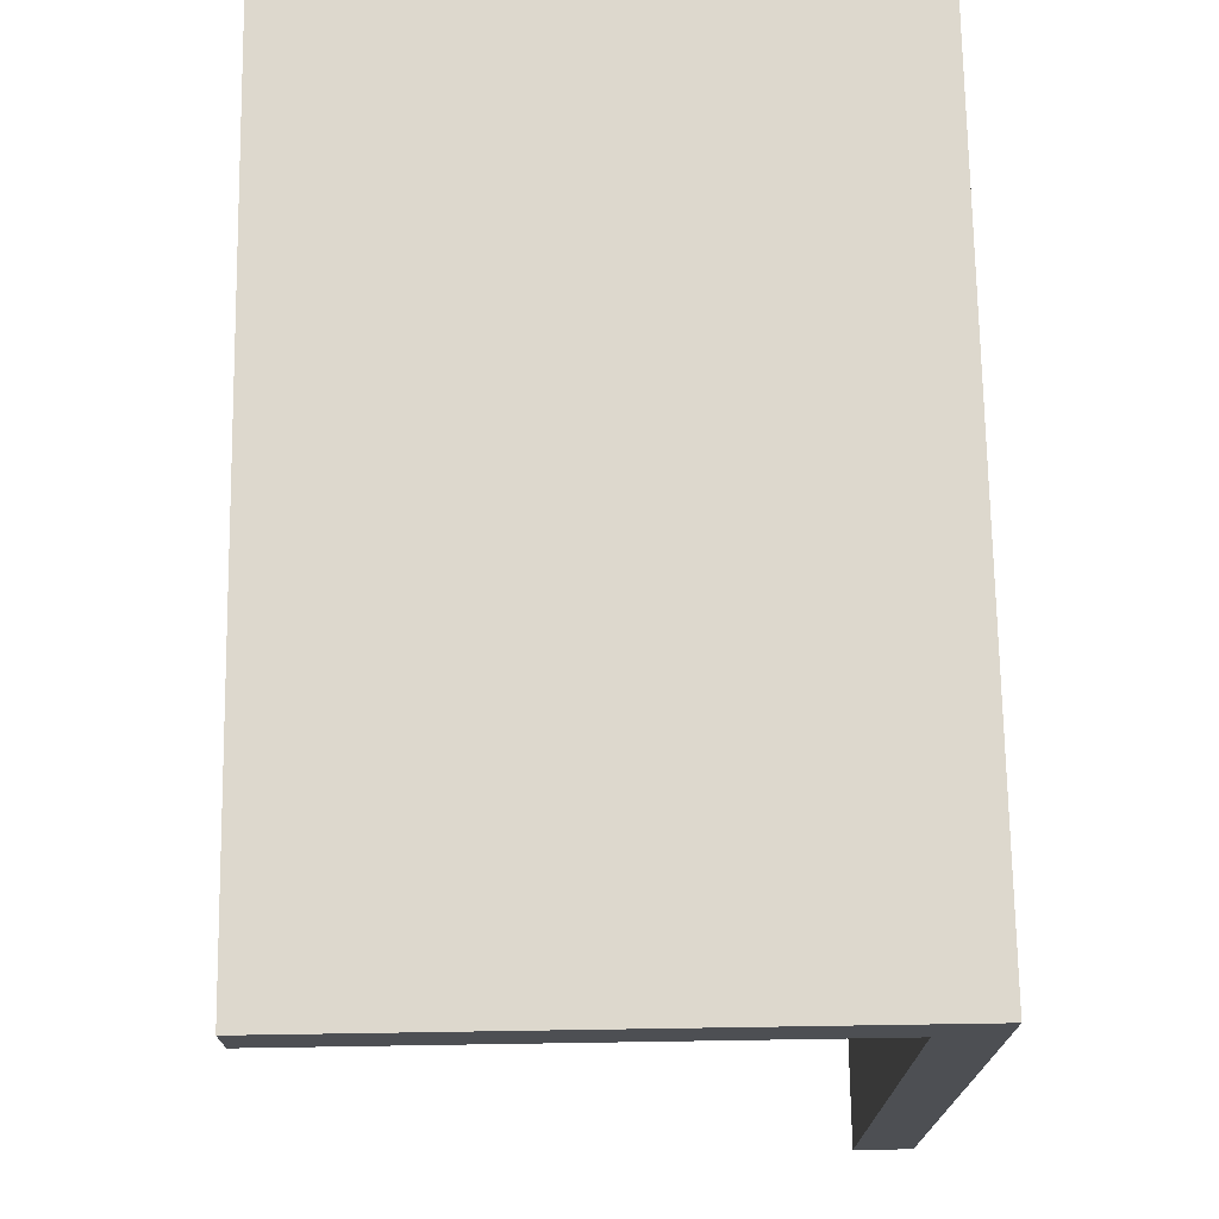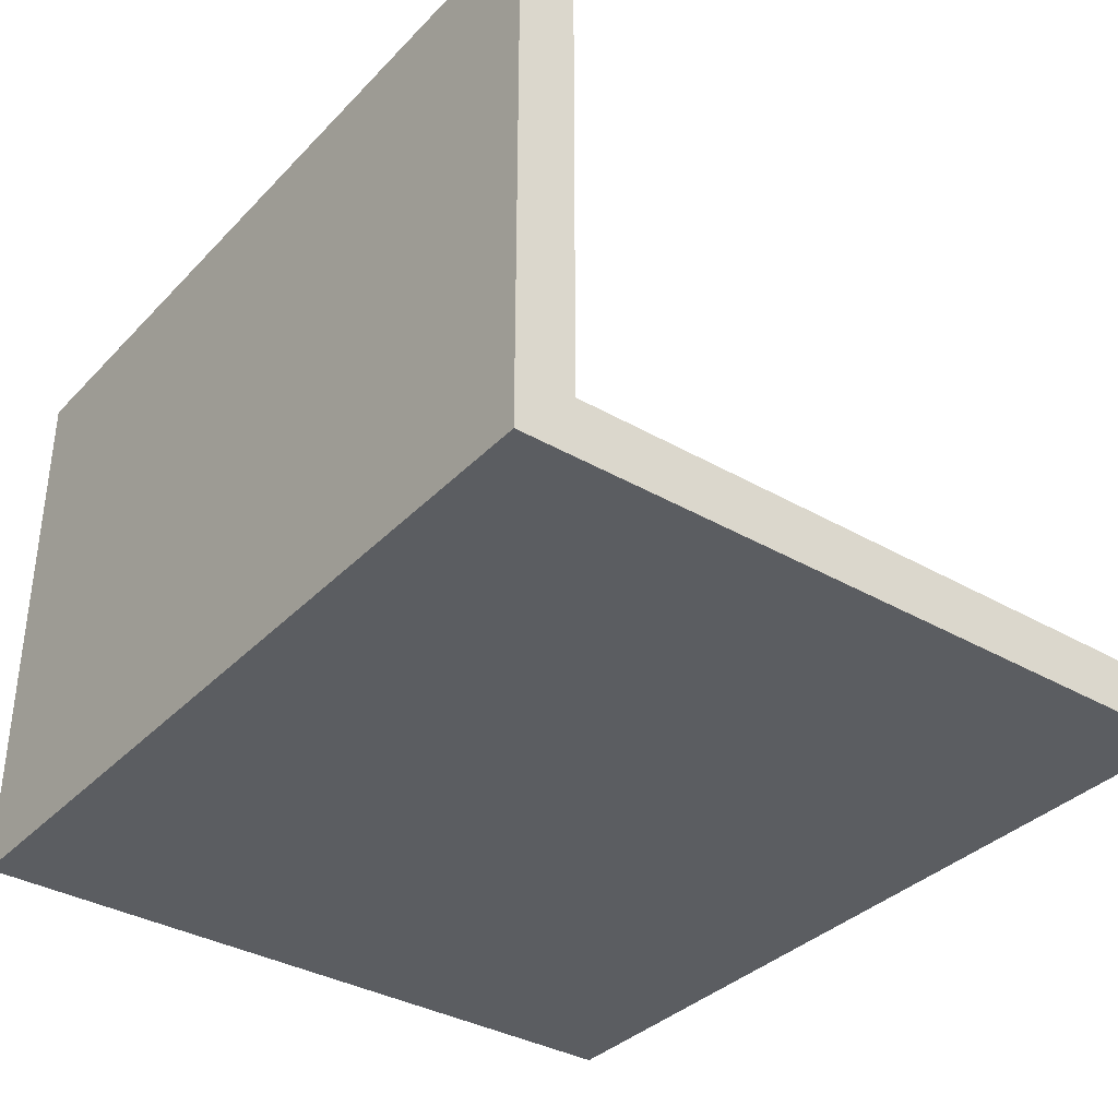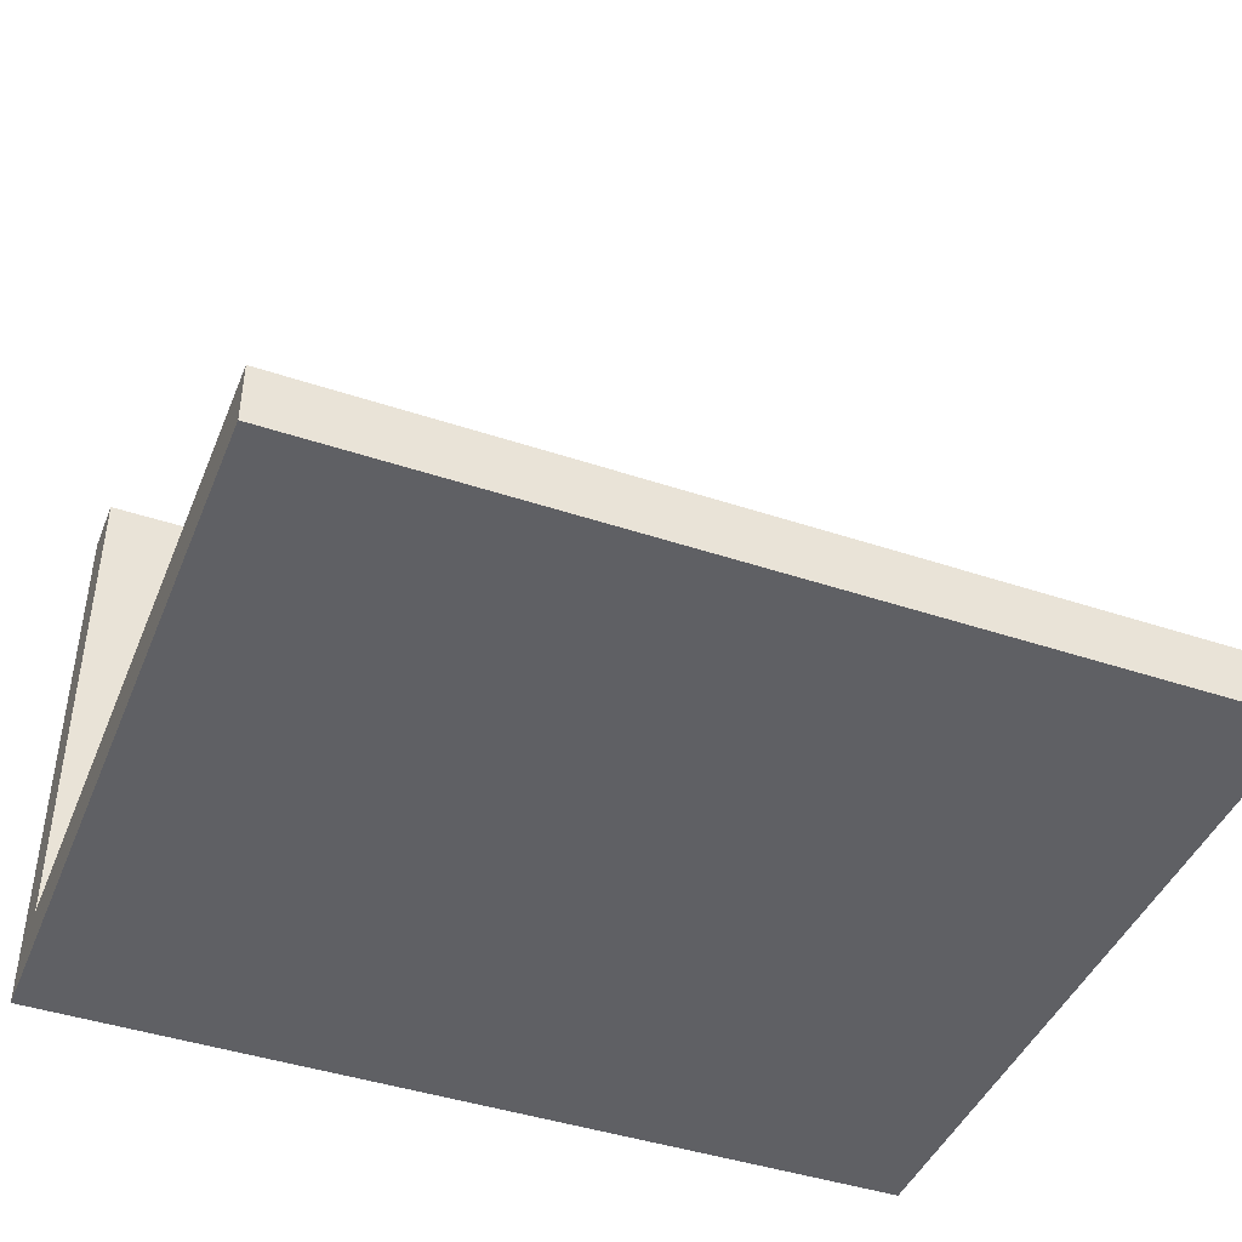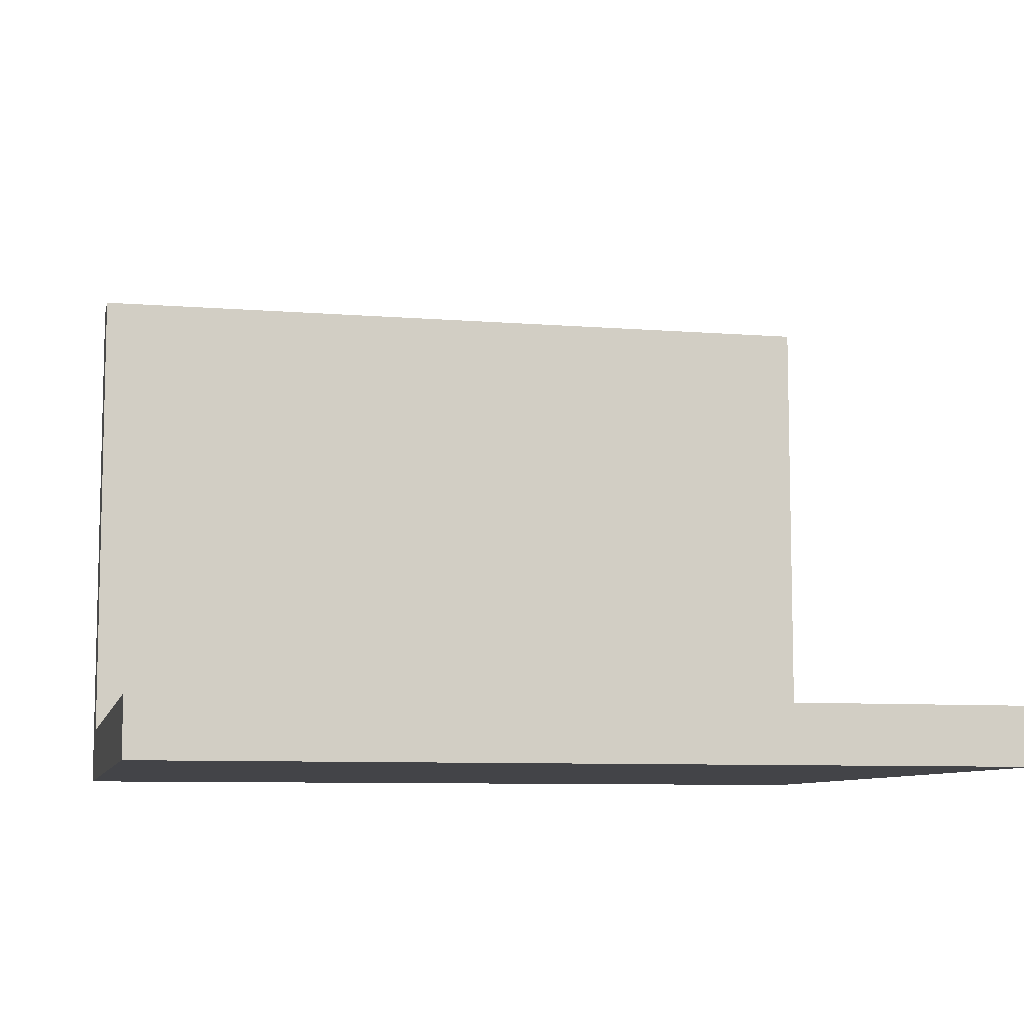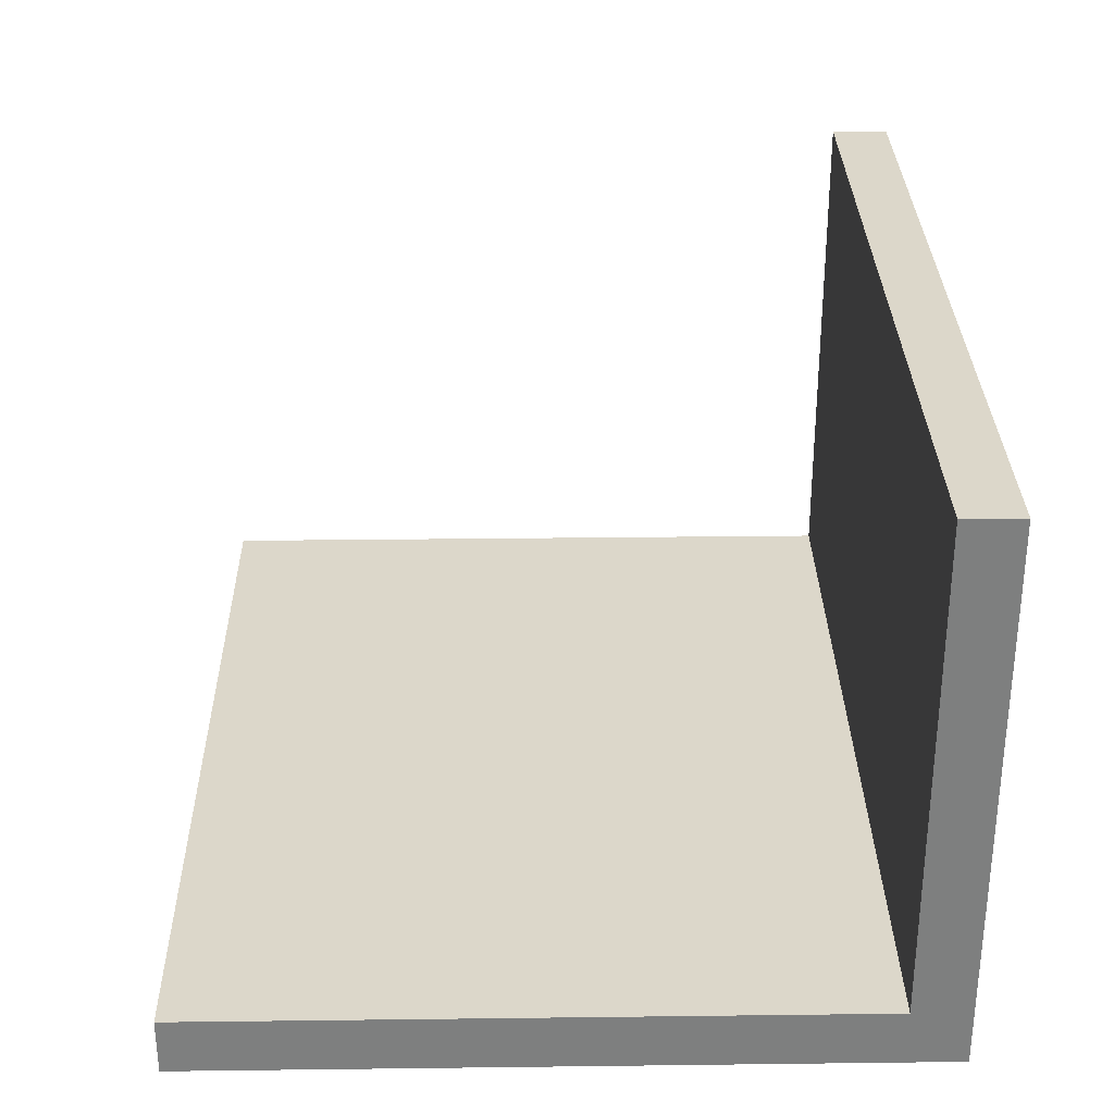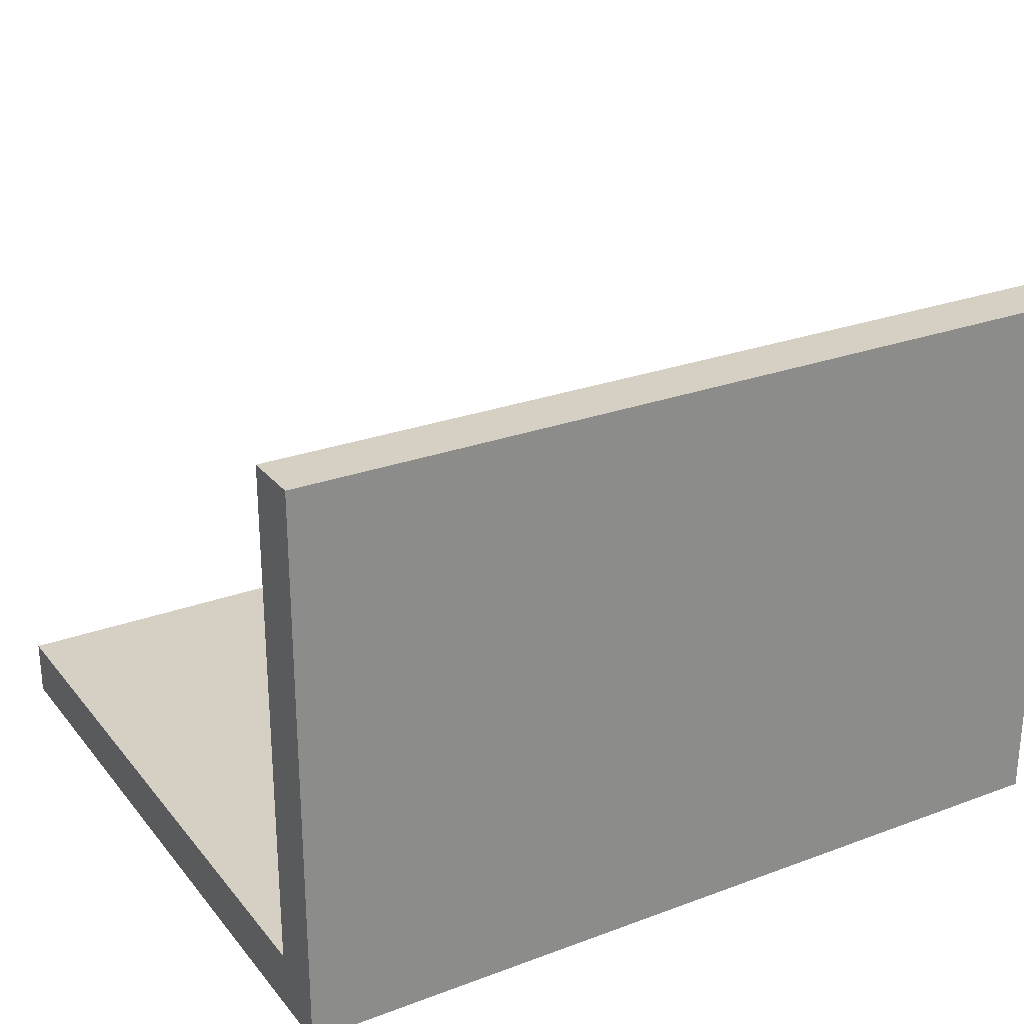
<metadata>
{"format":"obj","ext":"obj","renderer":"f3d","projection":"perspective","resolution":1024,"background":"white","views":[{"elev":72.2,"azim":-90.9,"up":"+Z"},{"elev":-35.6,"azim":52.8,"up":"+Y"},{"elev":-43.7,"azim":158.6,"up":"+Y"},{"elev":-8.3,"azim":167.6,"up":"+Y"},{"elev":30.5,"azim":-91.0,"up":"+Y"},{"elev":26.4,"azim":-30.2,"up":"+Y"}]}
</metadata>
<code>
v -0.3391 -0.1192 -0.3723
v 0.3391 -0.1192 0.1632
v 0.3391 -0.1192 -0.3723
v -0.3391 -0.1192 0.1632
v -0.3391 -0.1651 0.2091
v -0.3391 -0.1651 -0.3723
v -0.3391 0.2843 0.1632
v -0.3391 0.2843 0.2091
v 0.3391 0.2843 0.1632
v 0.3391 0.2843 0.2091
v 0.3391 -0.1651 -0.3723
v 0.3391 -0.1651 0.2091
g SketchUp_ID2
f 1 2 3
f 2 1 4
f 5 1 6
f 1 5 4
f 4 5 7
f 7 5 8
f 7 2 4
f 2 7 9
f 10 2 9
f 2 11 3
f 11 2 12
f 12 2 10
f 1 11 6
f 11 1 3
f 10 5 12
f 5 10 8
f 7 10 9
f 10 7 8
f 5 11 12
f 11 5 6

</code>
